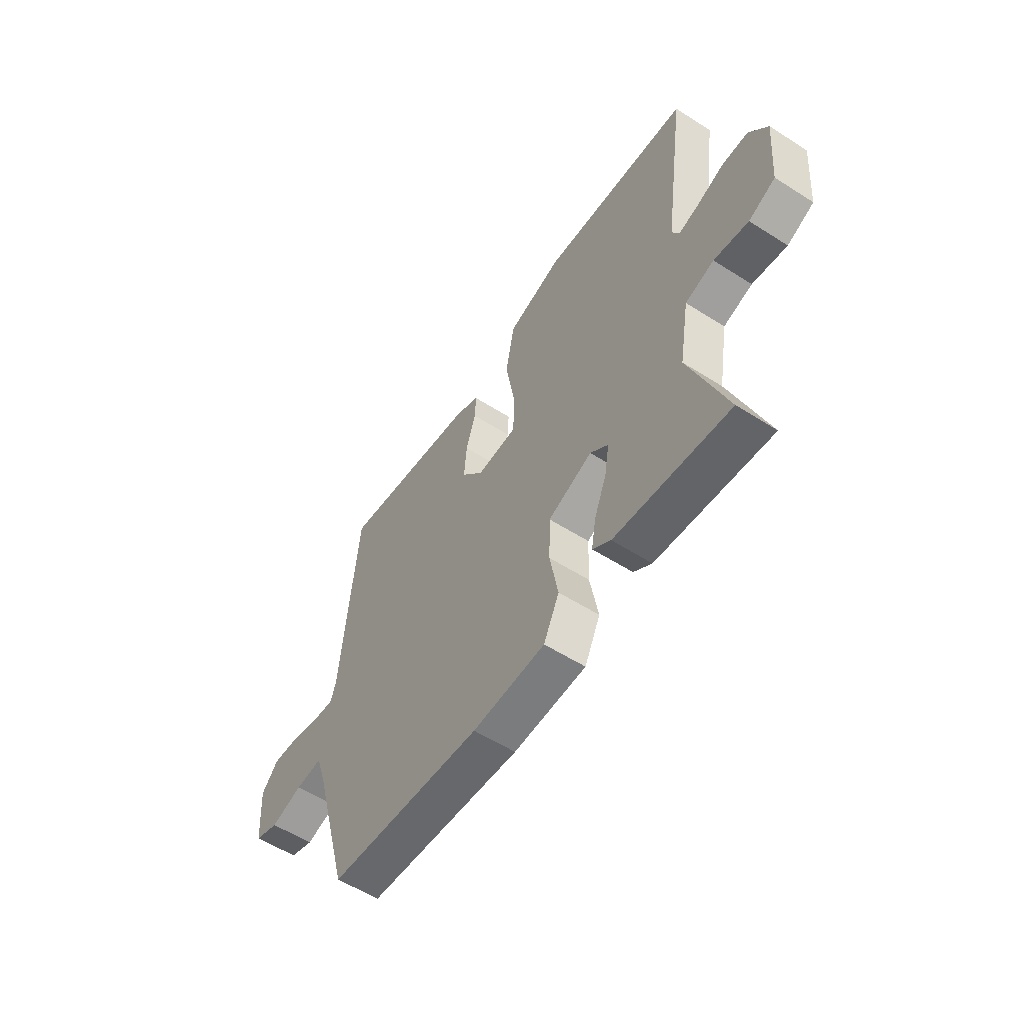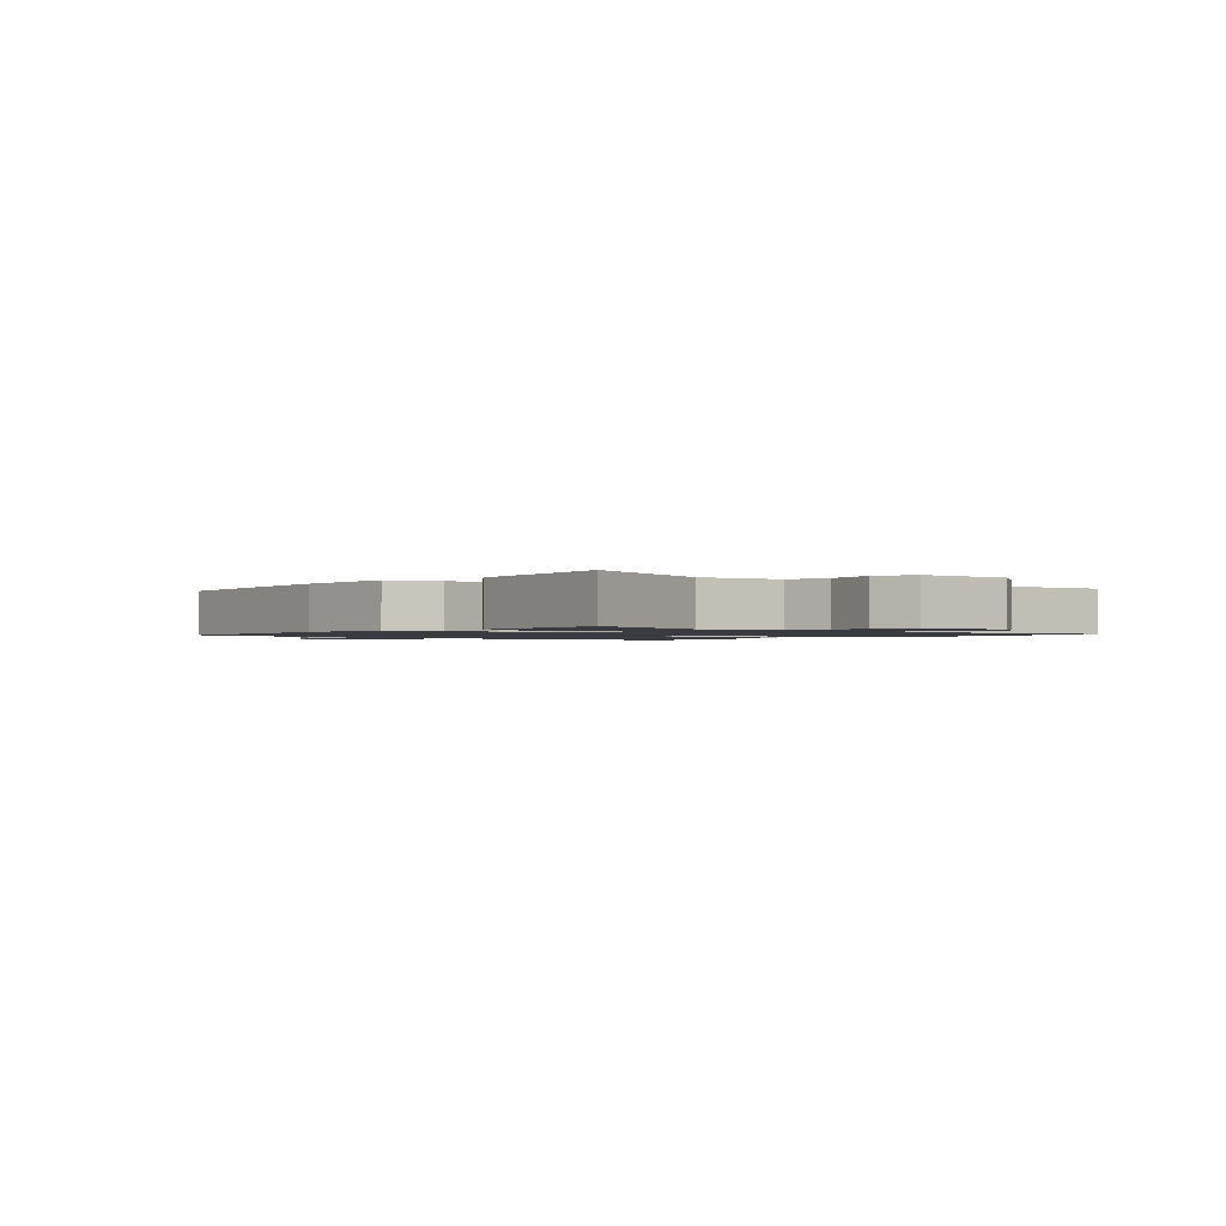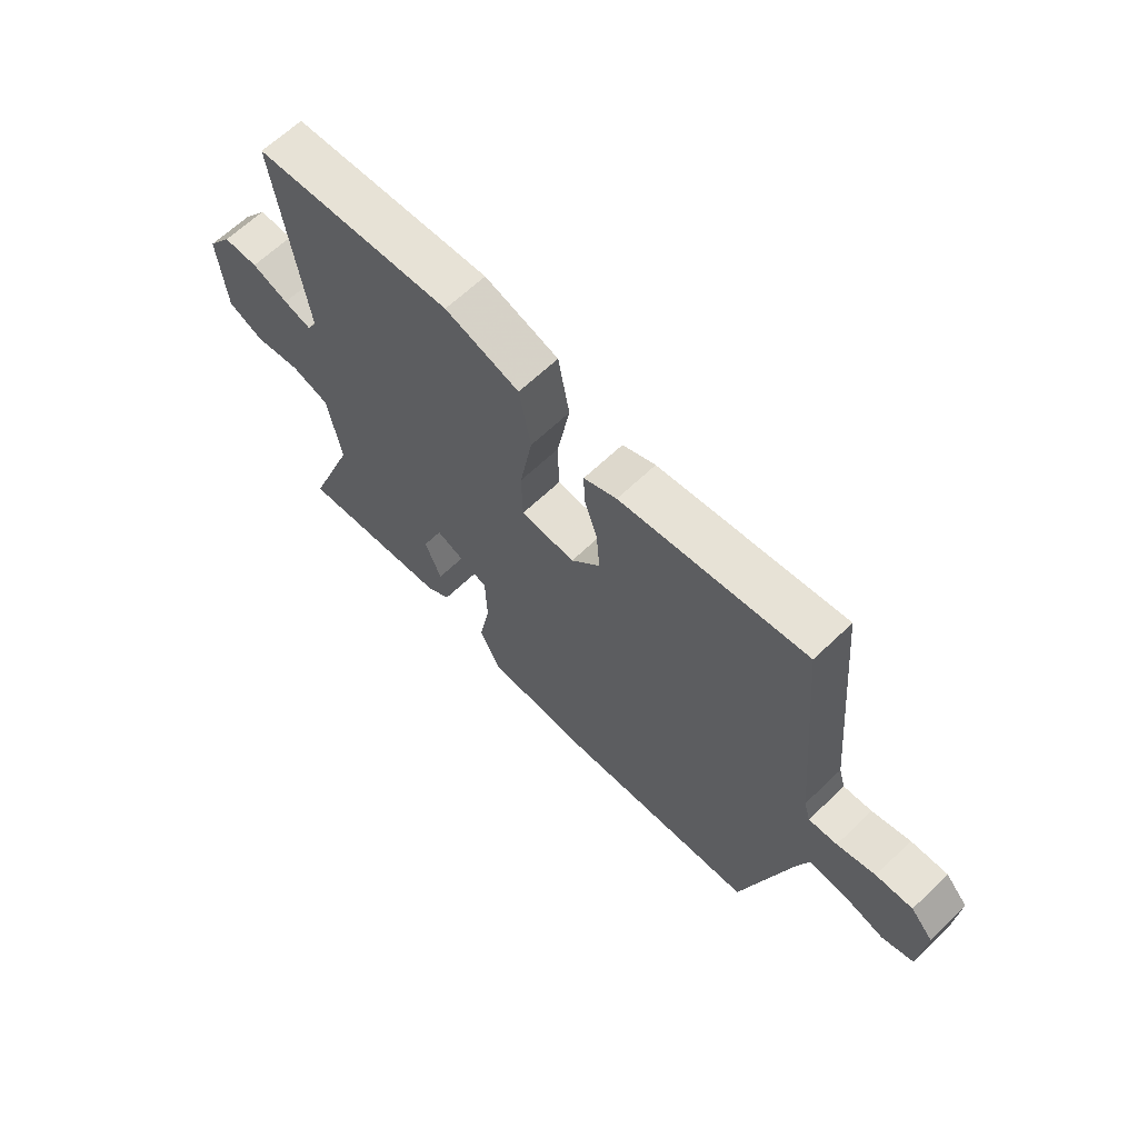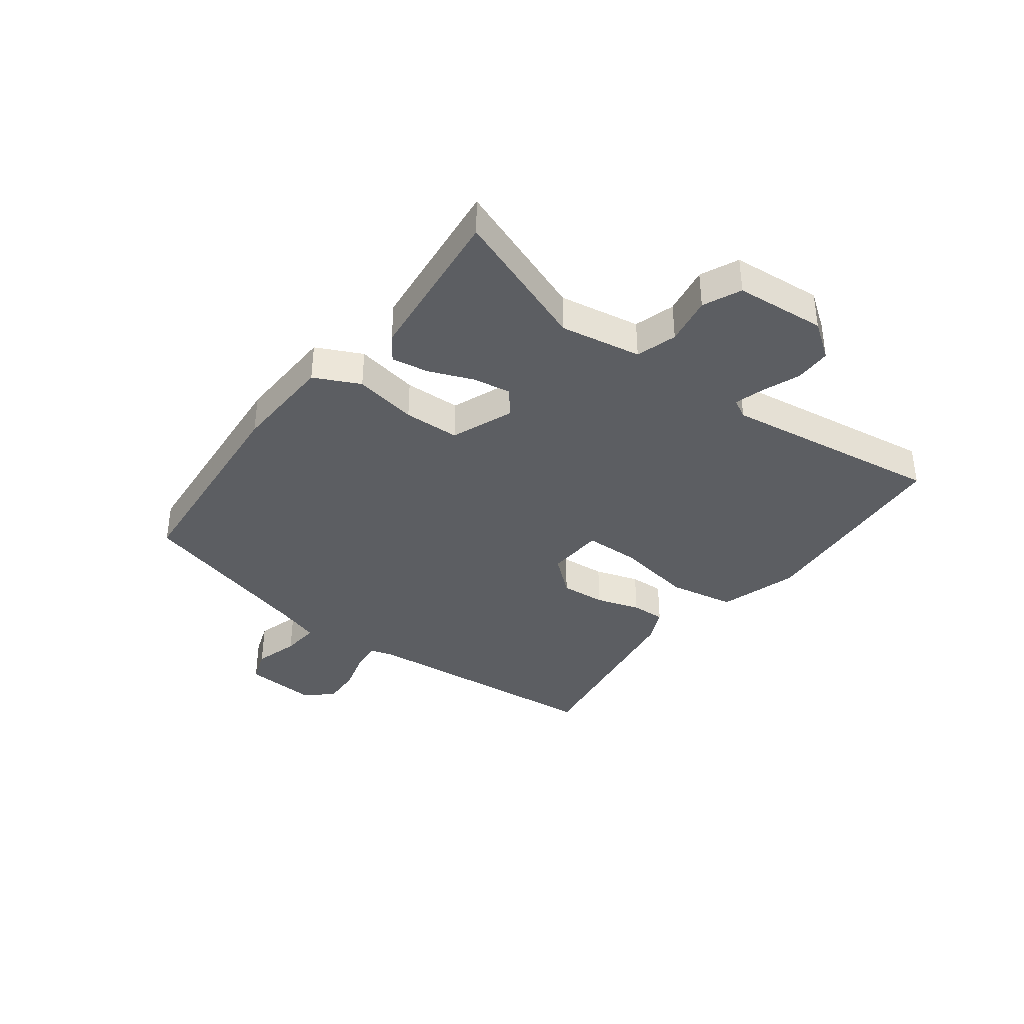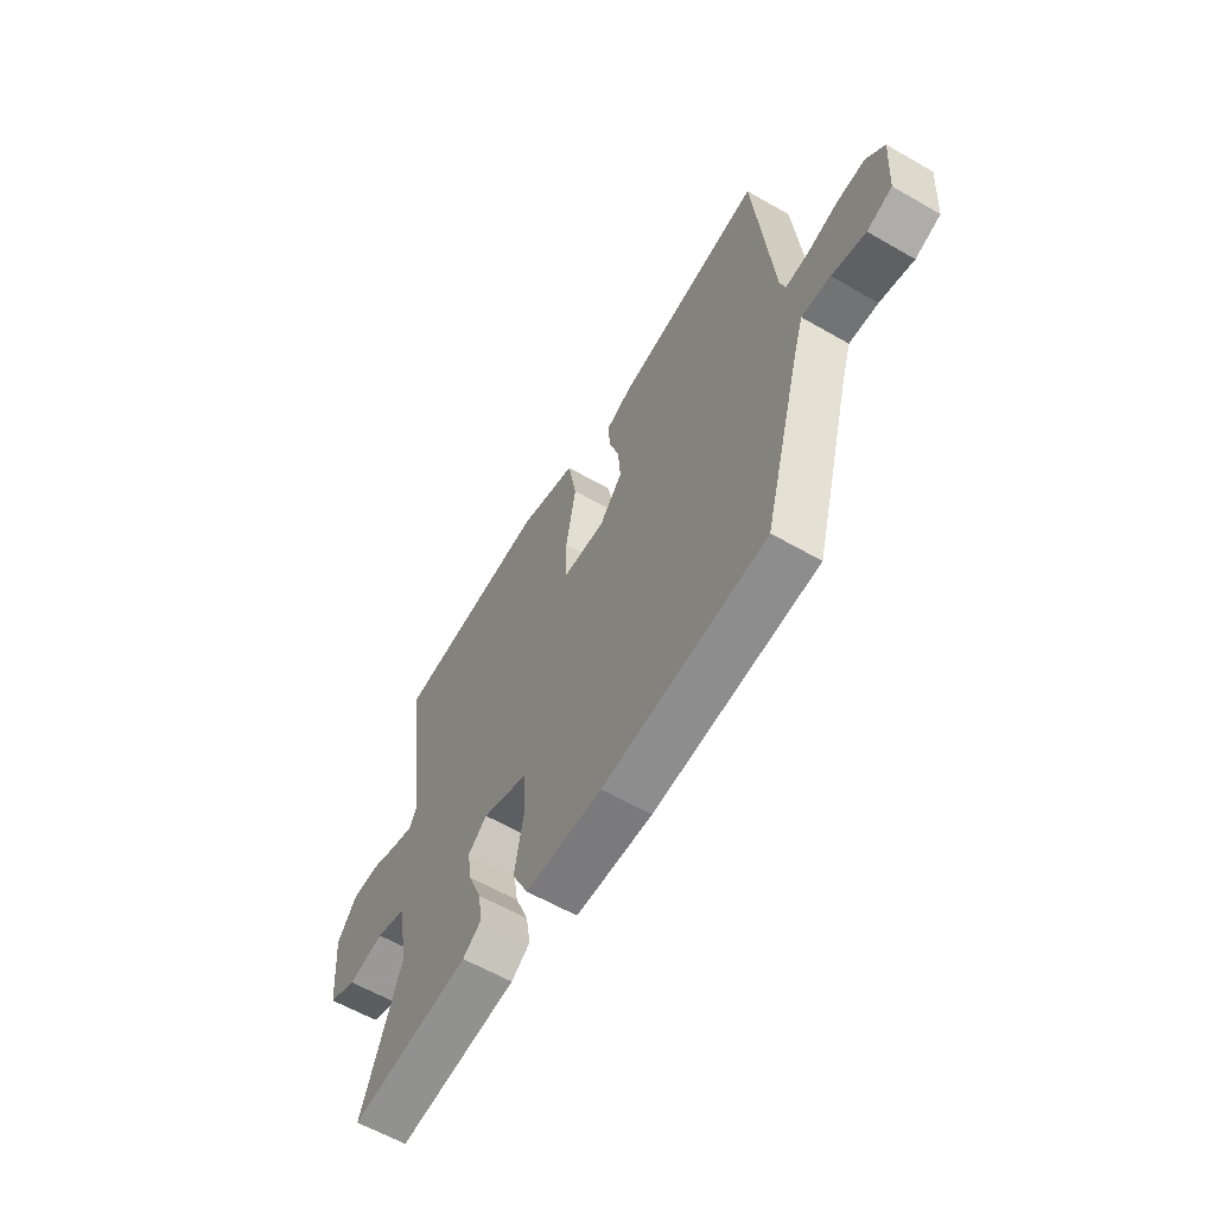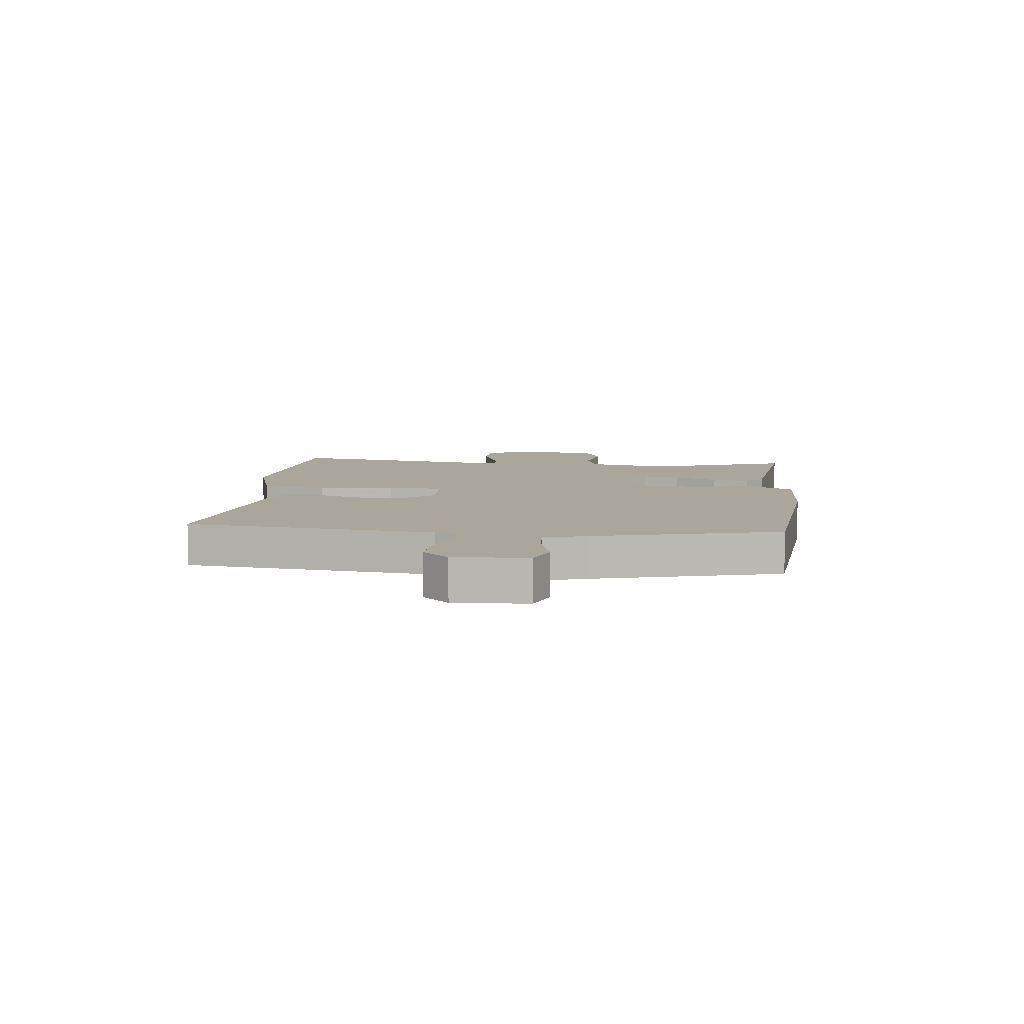
<metadata>
{"format":"obj","ext":"obj","renderer":"f3d","projection":"perspective","resolution":1024,"background":"white","views":[{"elev":-56.4,"azim":-123.7,"up":"+Z"},{"elev":-1.4,"azim":-129.5,"up":"+Y"},{"elev":64.5,"azim":46.0,"up":"+Z"},{"elev":-37.7,"azim":-126.7,"up":"+Y"},{"elev":-60.6,"azim":59.6,"up":"+Z"},{"elev":8.0,"azim":97.3,"up":"+Y"}]}
</metadata>
<code>
v -0.563 0.07 -0.49
v -0.473 0.07 -0.247
v -0.497 0.07 -0.107
v -0.567 0.07 -0.085
v -0.651 0.07 -0.099
v -0.716 0.07 -0.069
v -0.729 0.07 0.087
v -0.684 0.07 0.149
v -0.621 0.07 0.149
v -0.555 0.07 0.123
v -0.505 0.07 0.108
v -0.487 0.07 0.141
v -0.54 0.07 0.52
v -0.178 0.07 0.544
v -0.043 0.07 0.501
v -0.022 0.07 0.386
v -0.045 0.07 0.254
v -0.043 0.07 0.158
v 0.056 0.07 0.152
v 0.109 0.07 0.215
v 0.103 0.07 0.293
v 0.079 0.07 0.369
v 0.077 0.07 0.428
v 0.137 0.07 0.454
v 0.475 0.07 0.502
v 0.514 0.07 0.072
v 0.526 0.07 0.031
v 0.578 0.07 0.035
v 0.648 0.07 0.054
v 0.715 0.07 0.057
v 0.756 0.07 0.011
v 0.747 0.07 -0.116
v 0.689 0.07 -0.136
v 0.612 0.07 -0.113
v 0.546 0.07 -0.107
v 0.522 0.07 -0.181
v 0.434 0.07 -0.496
v 0.058 0.07 -0.525
v -0.119 0.07 -0.517
v -0.157 0.07 -0.438
v -0.137 0.07 -0.329
v -0.14 0.07 -0.232
v -0.248 0.07 -0.189
v -0.292 0.07 -0.225
v -0.281 0.07 -0.291
v -0.251 0.07 -0.367
v -0.24 0.07 -0.431
v -0.284 0.07 -0.462
v -0.563 0 -0.49
v -0.473 0 -0.247
v -0.497 0 -0.107
v -0.567 0 -0.085
v -0.651 0 -0.099
v -0.716 0 -0.069
v -0.729 0 0.087
v -0.684 0 0.149
v -0.621 0 0.149
v -0.555 0 0.123
v -0.505 0 0.108
v -0.487 0 0.141
v -0.54 0 0.52
v -0.178 0 0.544
v -0.043 0 0.501
v -0.022 0 0.386
v -0.045 0 0.254
v -0.043 0 0.158
v 0.056 0 0.152
v 0.109 0 0.215
v 0.103 0 0.293
v 0.079 0 0.369
v 0.077 0 0.428
v 0.137 0 0.454
v 0.475 0 0.502
v 0.514 0 0.072
v 0.526 0 0.031
v 0.578 0 0.035
v 0.648 0 0.054
v 0.715 0 0.057
v 0.756 0 0.011
v 0.747 0 -0.116
v 0.689 0 -0.136
v 0.612 0 -0.113
v 0.546 0 -0.107
v 0.522 0 -0.181
v 0.434 0 -0.496
v 0.058 0 -0.525
v -0.119 0 -0.517
v -0.157 0 -0.438
v -0.137 0 -0.329
v -0.14 0 -0.232
v -0.248 0 -0.189
v -0.292 0 -0.225
v -0.281 0 -0.291
v -0.251 0 -0.367
v -0.24 0 -0.431
v -0.284 0 -0.462
f 48 1 2
f 47 48 2
f 46 47 2
f 45 46 2
f 44 45 2 3
f 43 44 3
f 39 40 41
f 38 39 41
f 37 38 41
f 36 37 41
f 35 36 41 42
f 32 33 34
f 31 32 34
f 30 31 34
f 29 30 34
f 28 29 34
f 27 28 34 35
f 35 42 43
f 27 35 43
f 26 27 43
f 24 25 26
f 23 24 26
f 22 23 26
f 21 22 26
f 15 16 17
f 14 15 17
f 13 14 17
f 12 13 17
f 11 12 17 18
f 8 9 10
f 7 8 10
f 6 7 10
f 5 6 10
f 4 5 10
f 3 4 10 11
f 11 18 19
f 3 11 19
f 43 3 19
f 20 21 26
f 19 20 26
f 19 26 43
f 50 49 96
f 50 96 95
f 50 95 94
f 50 94 93
f 51 50 93 92
f 51 92 91
f 89 88 87
f 89 87 86
f 89 86 85
f 89 85 84
f 90 89 84 83
f 82 81 80
f 82 80 79
f 82 79 78
f 82 78 77
f 82 77 76
f 83 82 76 75
f 91 90 83
f 91 83 75
f 91 75 74
f 74 73 72
f 74 72 71
f 74 71 70
f 74 70 69
f 65 64 63
f 65 63 62
f 65 62 61
f 65 61 60
f 66 65 60 59
f 58 57 56
f 58 56 55
f 58 55 54
f 58 54 53
f 58 53 52
f 59 58 52 51
f 67 66 59
f 67 59 51
f 67 51 91
f 74 69 68
f 74 68 67
f 91 74 67
f 1 49 50 2
f 2 50 51 3
f 3 51 52 4
f 4 52 53 5
f 5 53 54 6
f 6 54 55 7
f 7 55 56 8
f 8 56 57 9
f 9 57 58 10
f 10 58 59 11
f 11 59 60 12
f 12 60 61 13
f 13 61 62 14
f 14 62 63 15
f 15 63 64 16
f 16 64 65 17
f 17 65 66 18
f 18 66 67 19
f 19 67 68 20
f 20 68 69 21
f 21 69 70 22
f 22 70 71 23
f 23 71 72 24
f 24 72 73 25
f 25 73 74 26
f 26 74 75 27
f 27 75 76 28
f 28 76 77 29
f 29 77 78 30
f 30 78 79 31
f 31 79 80 32
f 32 80 81 33
f 33 81 82 34
f 34 82 83 35
f 35 83 84 36
f 36 84 85 37
f 37 85 86 38
f 38 86 87 39
f 39 87 88 40
f 40 88 89 41
f 41 89 90 42
f 42 90 91 43
f 43 91 92 44
f 44 92 93 45
f 45 93 94 46
f 46 94 95 47
f 47 95 96 48
f 48 96 49 1

</code>
